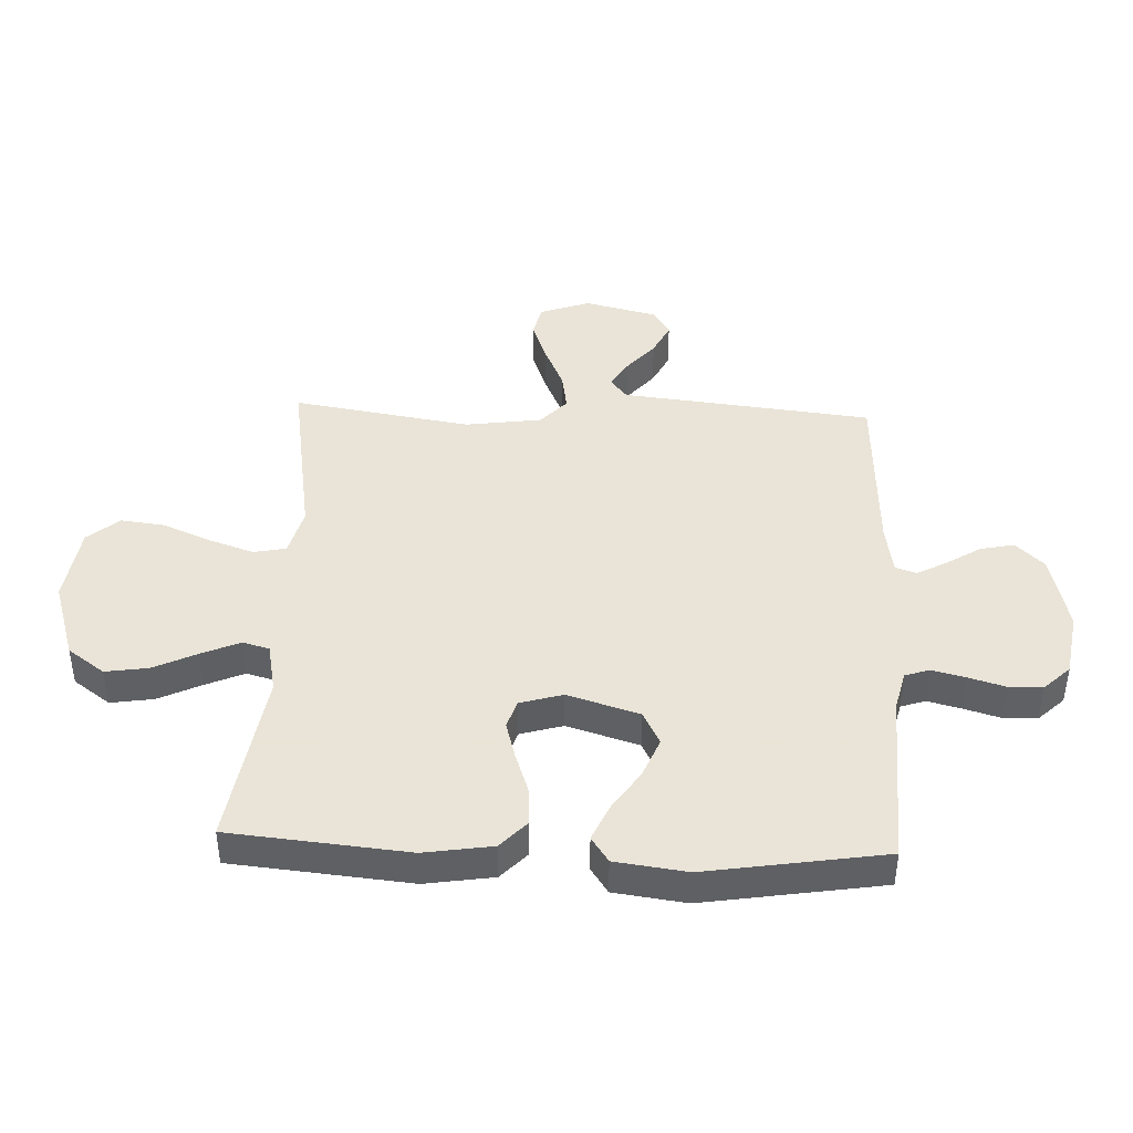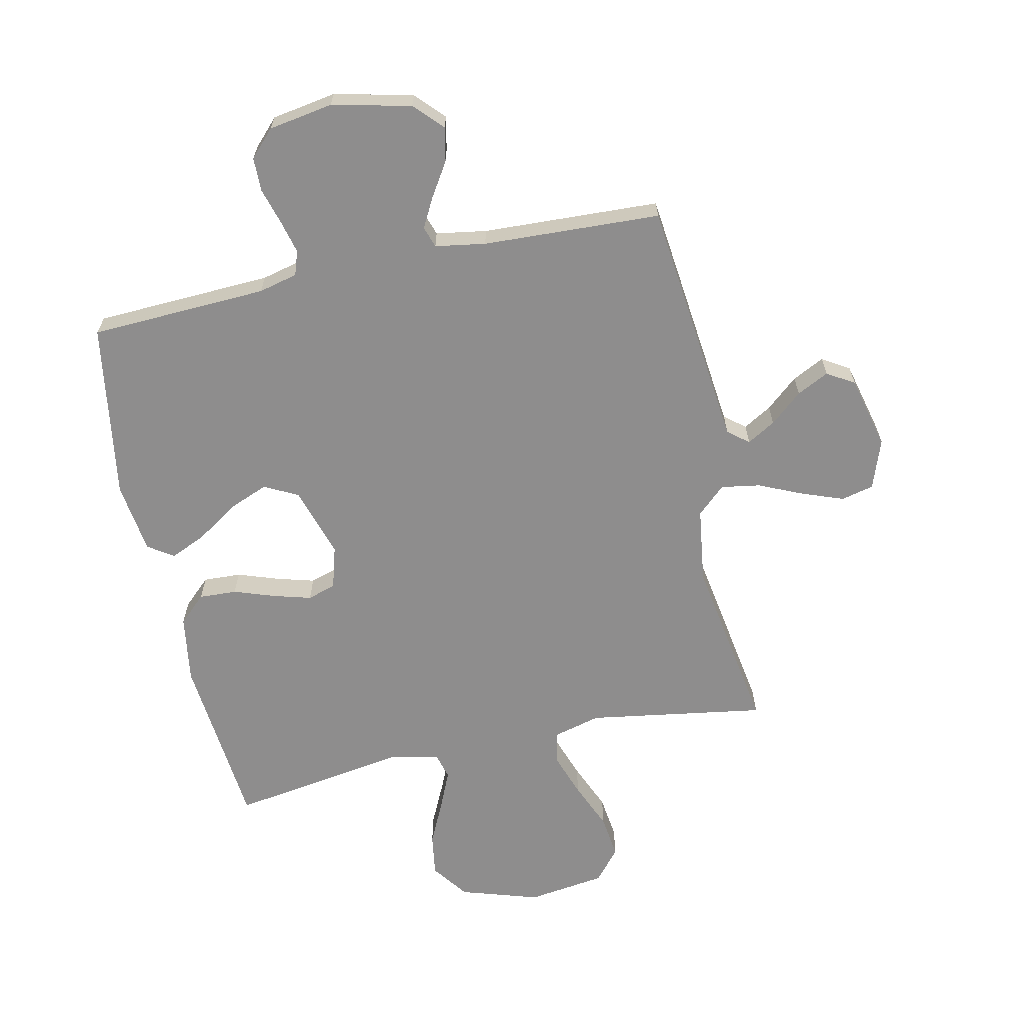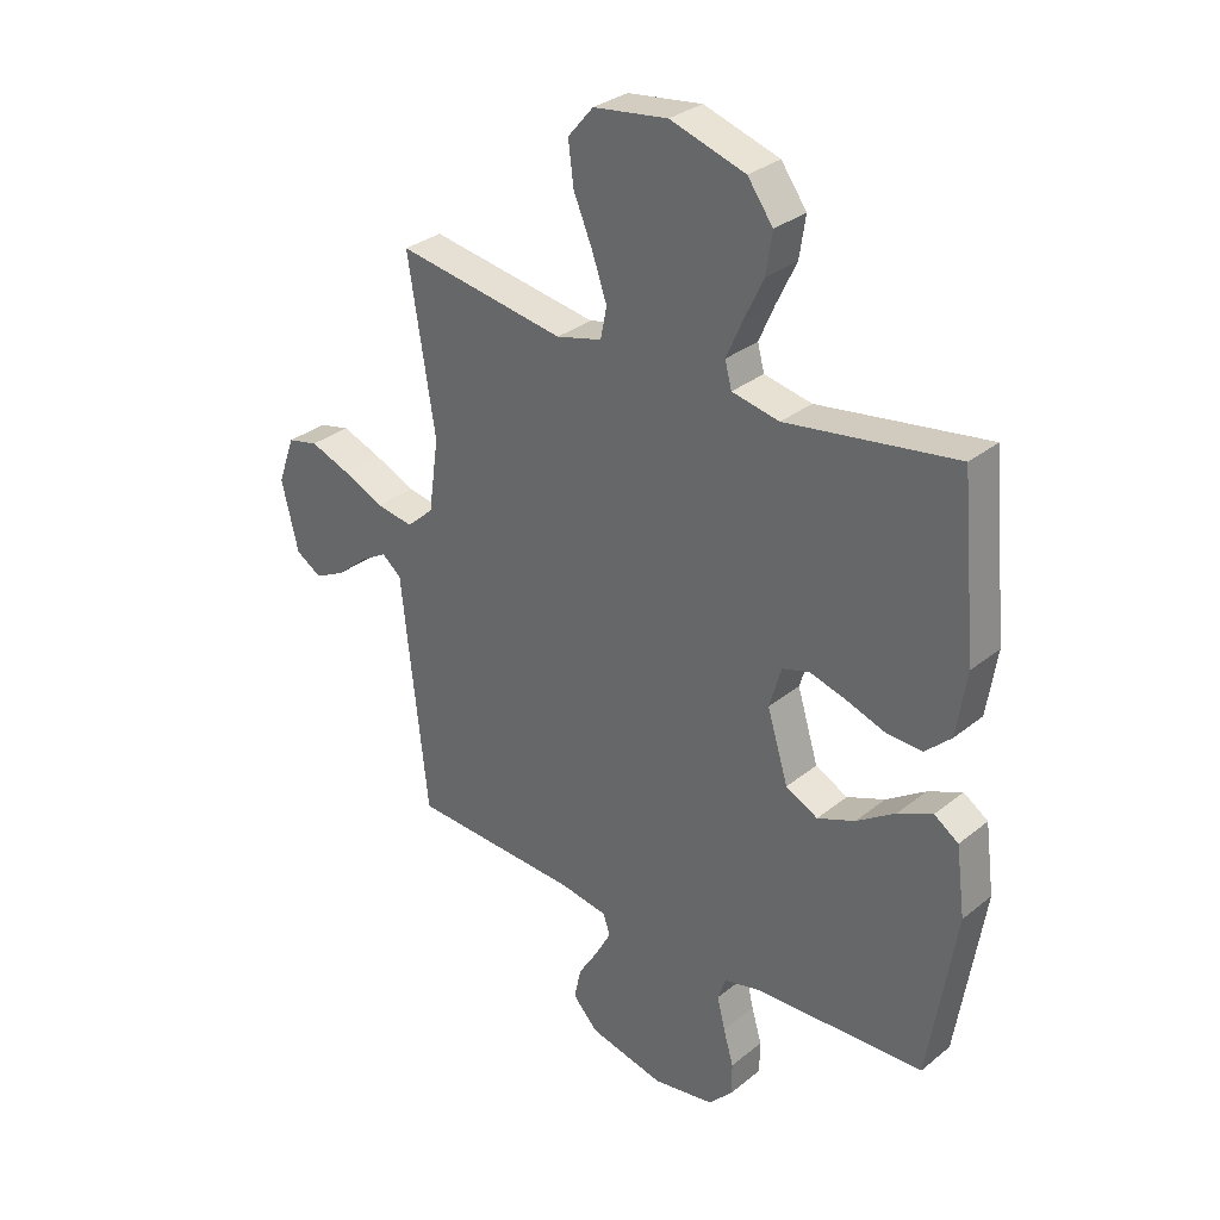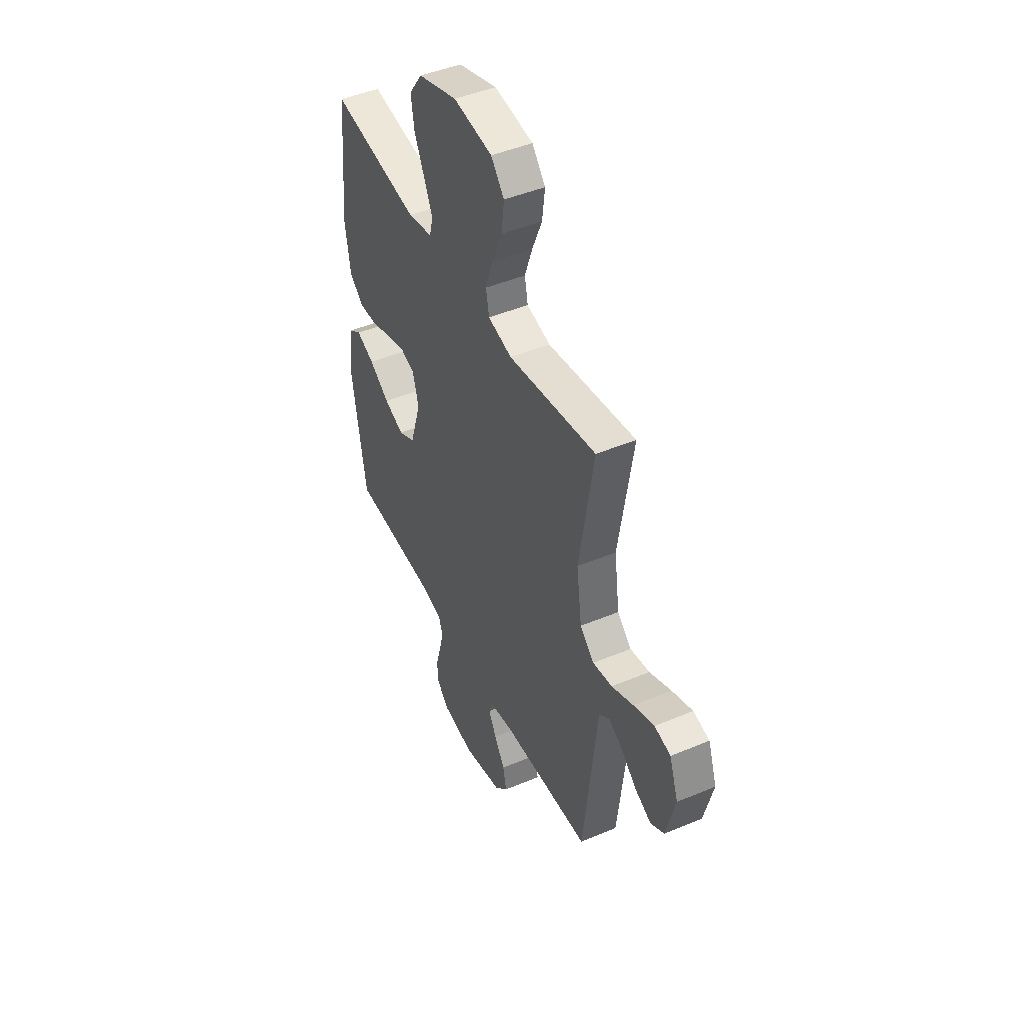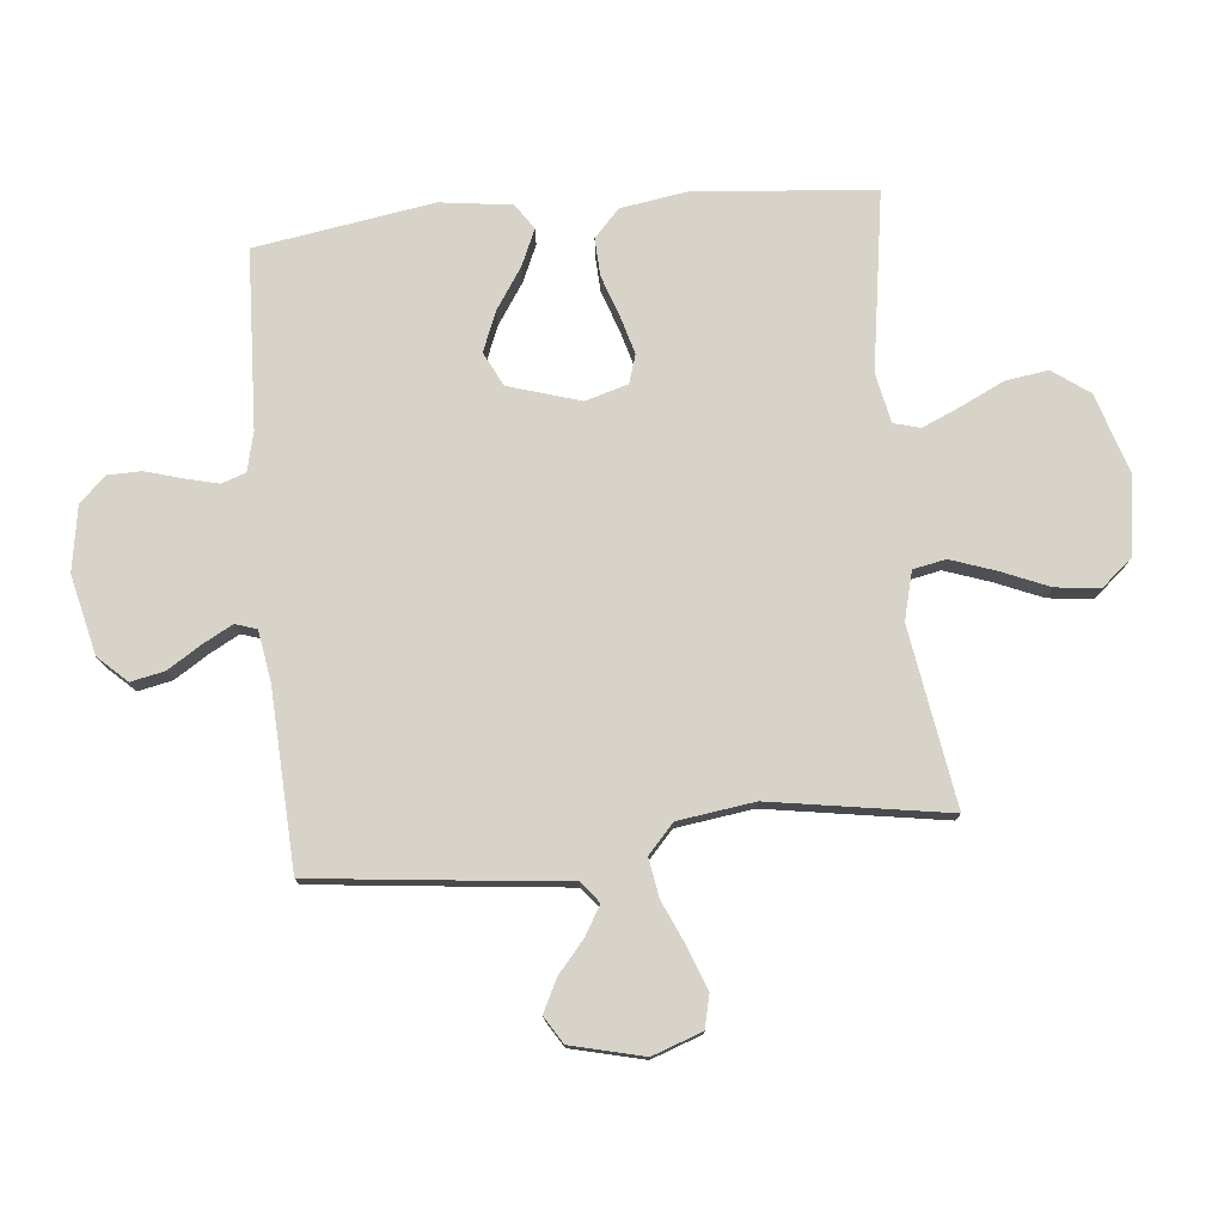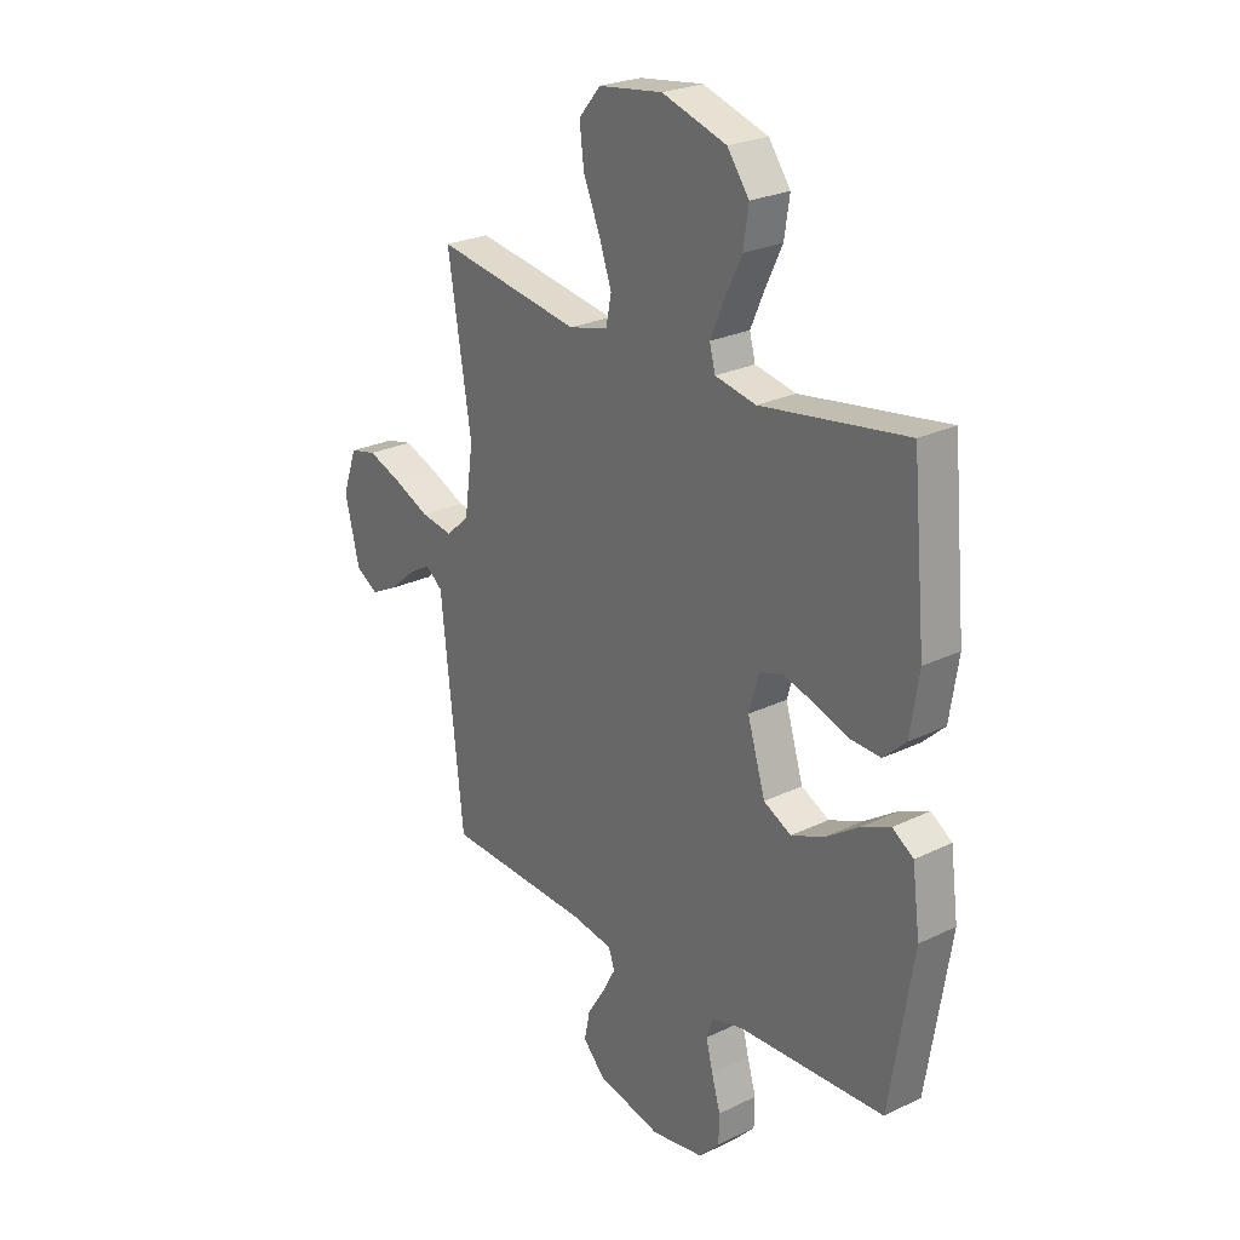
<metadata>
{"format":"obj","ext":"obj","renderer":"f3d","projection":"perspective","resolution":1024,"background":"white","views":[{"elev":42.8,"azim":92.4,"up":"+Y"},{"elev":-64.7,"azim":-167.7,"up":"+Y"},{"elev":31.3,"azim":41.4,"up":"+Z"},{"elev":46.2,"azim":-115.6,"up":"+Z"},{"elev":76.7,"azim":-95.6,"up":"+Y"},{"elev":25.1,"azim":51.8,"up":"+Z"}]}
</metadata>
<code>
v 0.5 0.07 0.5
v 0.528 0.07 0.2
v 0.51 0.07 0.085
v 0.464 0.07 0.042
v 0.4 0.07 0.045
v 0.331 0.07 0.069
v 0.267 0.07 0.087
v 0.219 0.07 0.072
v 0.198 0.07 0
v 0.235 0.07 -0.121
v 0.292 0.07 -0.15
v 0.359 0.07 -0.123
v 0.428 0.07 -0.077
v 0.489 0.07 -0.05
v 0.532 0.07 -0.079
v 0.548 0.07 -0.2
v 0.5 0.07 -0.5
v 0.2 0.07 -0.513
v 0.134 0.07 -0.529
v 0.12 0.07 -0.57
v 0.134 0.07 -0.626
v 0.152 0.07 -0.688
v 0.151 0.07 -0.745
v 0.109 0.07 -0.789
v 0 0.07 -0.807
v -0.133 0.07 -0.776
v -0.178 0.07 -0.728
v -0.166 0.07 -0.671
v -0.13 0.07 -0.614
v -0.103 0.07 -0.564
v -0.115 0.07 -0.528
v -0.2 0.07 -0.514
v -0.5 0.07 -0.5
v -0.533 0.07 -0.2
v -0.546 0.07 -0.078
v -0.581 0.07 -0.05
v -0.629 0.07 -0.078
v -0.683 0.07 -0.124
v -0.737 0.07 -0.151
v -0.783 0.07 -0.123
v -0.813 0.07 0
v -0.783 0.07 0.084
v -0.728 0.07 0.097
v -0.658 0.07 0.071
v -0.584 0.07 0.038
v -0.518 0.07 0.027
v -0.47 0.07 0.071
v -0.452 0.07 0.2
v -0.5 0.07 0.5
v -0.2 0.07 0.452
v -0.119 0.07 0.473
v -0.108 0.07 0.528
v -0.134 0.07 0.603
v -0.168 0.07 0.684
v -0.177 0.07 0.758
v -0.132 0.07 0.811
v 0 0.07 0.829
v 0.133 0.07 0.787
v 0.178 0.07 0.725
v 0.167 0.07 0.653
v 0.132 0.07 0.58
v 0.104 0.07 0.516
v 0.116 0.07 0.471
v 0.2 0.07 0.454
v 0.5 0 0.5
v 0.528 0 0.2
v 0.51 0 0.085
v 0.464 0 0.042
v 0.4 0 0.045
v 0.331 0 0.069
v 0.267 0 0.087
v 0.219 0 0.072
v 0.198 0 0
v 0.235 0 -0.121
v 0.292 0 -0.15
v 0.359 0 -0.123
v 0.428 0 -0.077
v 0.489 0 -0.05
v 0.532 0 -0.079
v 0.548 0 -0.2
v 0.5 0 -0.5
v 0.2 0 -0.513
v 0.134 0 -0.529
v 0.12 0 -0.57
v 0.134 0 -0.626
v 0.152 0 -0.688
v 0.151 0 -0.745
v 0.109 0 -0.789
v 0 0 -0.807
v -0.133 0 -0.776
v -0.178 0 -0.728
v -0.166 0 -0.671
v -0.13 0 -0.614
v -0.103 0 -0.564
v -0.115 0 -0.528
v -0.2 0 -0.514
v -0.5 0 -0.5
v -0.533 0 -0.2
v -0.546 0 -0.078
v -0.581 0 -0.05
v -0.629 0 -0.078
v -0.683 0 -0.124
v -0.737 0 -0.151
v -0.783 0 -0.123
v -0.813 0 0
v -0.783 0 0.084
v -0.728 0 0.097
v -0.658 0 0.071
v -0.584 0 0.038
v -0.518 0 0.027
v -0.47 0 0.071
v -0.452 0 0.2
v -0.5 0 0.5
v -0.2 0 0.452
v -0.119 0 0.473
v -0.108 0 0.528
v -0.134 0 0.603
v -0.168 0 0.684
v -0.177 0 0.758
v -0.132 0 0.811
v 0 0 0.829
v 0.133 0 0.787
v 0.178 0 0.725
v 0.167 0 0.653
v 0.132 0 0.58
v 0.104 0 0.516
v 0.116 0 0.471
v 0.2 0 0.454
f 59 60 61
f 58 59 61
f 57 58 61
f 56 57 61
f 55 56 61
f 54 55 61
f 53 54 61
f 52 53 61 62
f 51 52 62 63
f 48 49 50
f 51 63 64
f 50 51 64
f 48 50 64
f 47 48 64
f 43 44 45
f 42 43 45
f 41 42 45
f 40 41 45
f 39 40 45
f 38 39 45
f 37 38 45
f 36 37 45 46
f 64 1 2
f 47 64 2
f 46 47 2
f 36 46 2
f 35 36 2
f 27 28 29
f 26 27 29
f 25 26 29
f 24 25 29
f 23 24 29
f 22 23 29
f 21 22 29
f 20 21 29 30
f 19 20 30 31
f 16 17 18
f 15 16 18
f 14 15 18
f 13 14 18
f 12 13 18
f 19 31 32
f 18 19 32
f 12 18 32
f 11 12 32
f 4 5 6
f 3 4 6
f 2 3 6
f 2 6 7
f 35 2 7 8
f 33 34 35
f 32 33 35
f 11 32 35
f 10 11 35
f 9 10 35
f 8 9 35
f 125 124 123
f 125 123 122
f 125 122 121
f 125 121 120
f 125 120 119
f 125 119 118
f 125 118 117
f 126 125 117 116
f 127 126 116 115
f 114 113 112
f 128 127 115
f 128 115 114
f 128 114 112
f 128 112 111
f 109 108 107
f 109 107 106
f 109 106 105
f 109 105 104
f 109 104 103
f 109 103 102
f 109 102 101
f 110 109 101 100
f 66 65 128
f 66 128 111
f 66 111 110
f 66 110 100
f 66 100 99
f 93 92 91
f 93 91 90
f 93 90 89
f 93 89 88
f 93 88 87
f 93 87 86
f 93 86 85
f 94 93 85 84
f 95 94 84 83
f 82 81 80
f 82 80 79
f 82 79 78
f 82 78 77
f 82 77 76
f 96 95 83
f 96 83 82
f 96 82 76
f 96 76 75
f 70 69 68
f 70 68 67
f 70 67 66
f 71 70 66
f 72 71 66 99
f 99 98 97
f 99 97 96
f 99 96 75
f 99 75 74
f 99 74 73
f 99 73 72
f 1 65 66 2
f 2 66 67 3
f 3 67 68 4
f 4 68 69 5
f 5 69 70 6
f 6 70 71 7
f 7 71 72 8
f 8 72 73 9
f 9 73 74 10
f 10 74 75 11
f 11 75 76 12
f 12 76 77 13
f 13 77 78 14
f 14 78 79 15
f 15 79 80 16
f 16 80 81 17
f 17 81 82 18
f 18 82 83 19
f 19 83 84 20
f 20 84 85 21
f 21 85 86 22
f 22 86 87 23
f 23 87 88 24
f 24 88 89 25
f 25 89 90 26
f 26 90 91 27
f 27 91 92 28
f 28 92 93 29
f 29 93 94 30
f 30 94 95 31
f 31 95 96 32
f 32 96 97 33
f 33 97 98 34
f 34 98 99 35
f 35 99 100 36
f 36 100 101 37
f 37 101 102 38
f 38 102 103 39
f 39 103 104 40
f 40 104 105 41
f 41 105 106 42
f 42 106 107 43
f 43 107 108 44
f 44 108 109 45
f 45 109 110 46
f 46 110 111 47
f 47 111 112 48
f 48 112 113 49
f 49 113 114 50
f 50 114 115 51
f 51 115 116 52
f 52 116 117 53
f 53 117 118 54
f 54 118 119 55
f 55 119 120 56
f 56 120 121 57
f 57 121 122 58
f 58 122 123 59
f 59 123 124 60
f 60 124 125 61
f 61 125 126 62
f 62 126 127 63
f 63 127 128 64
f 64 128 65 1

</code>
